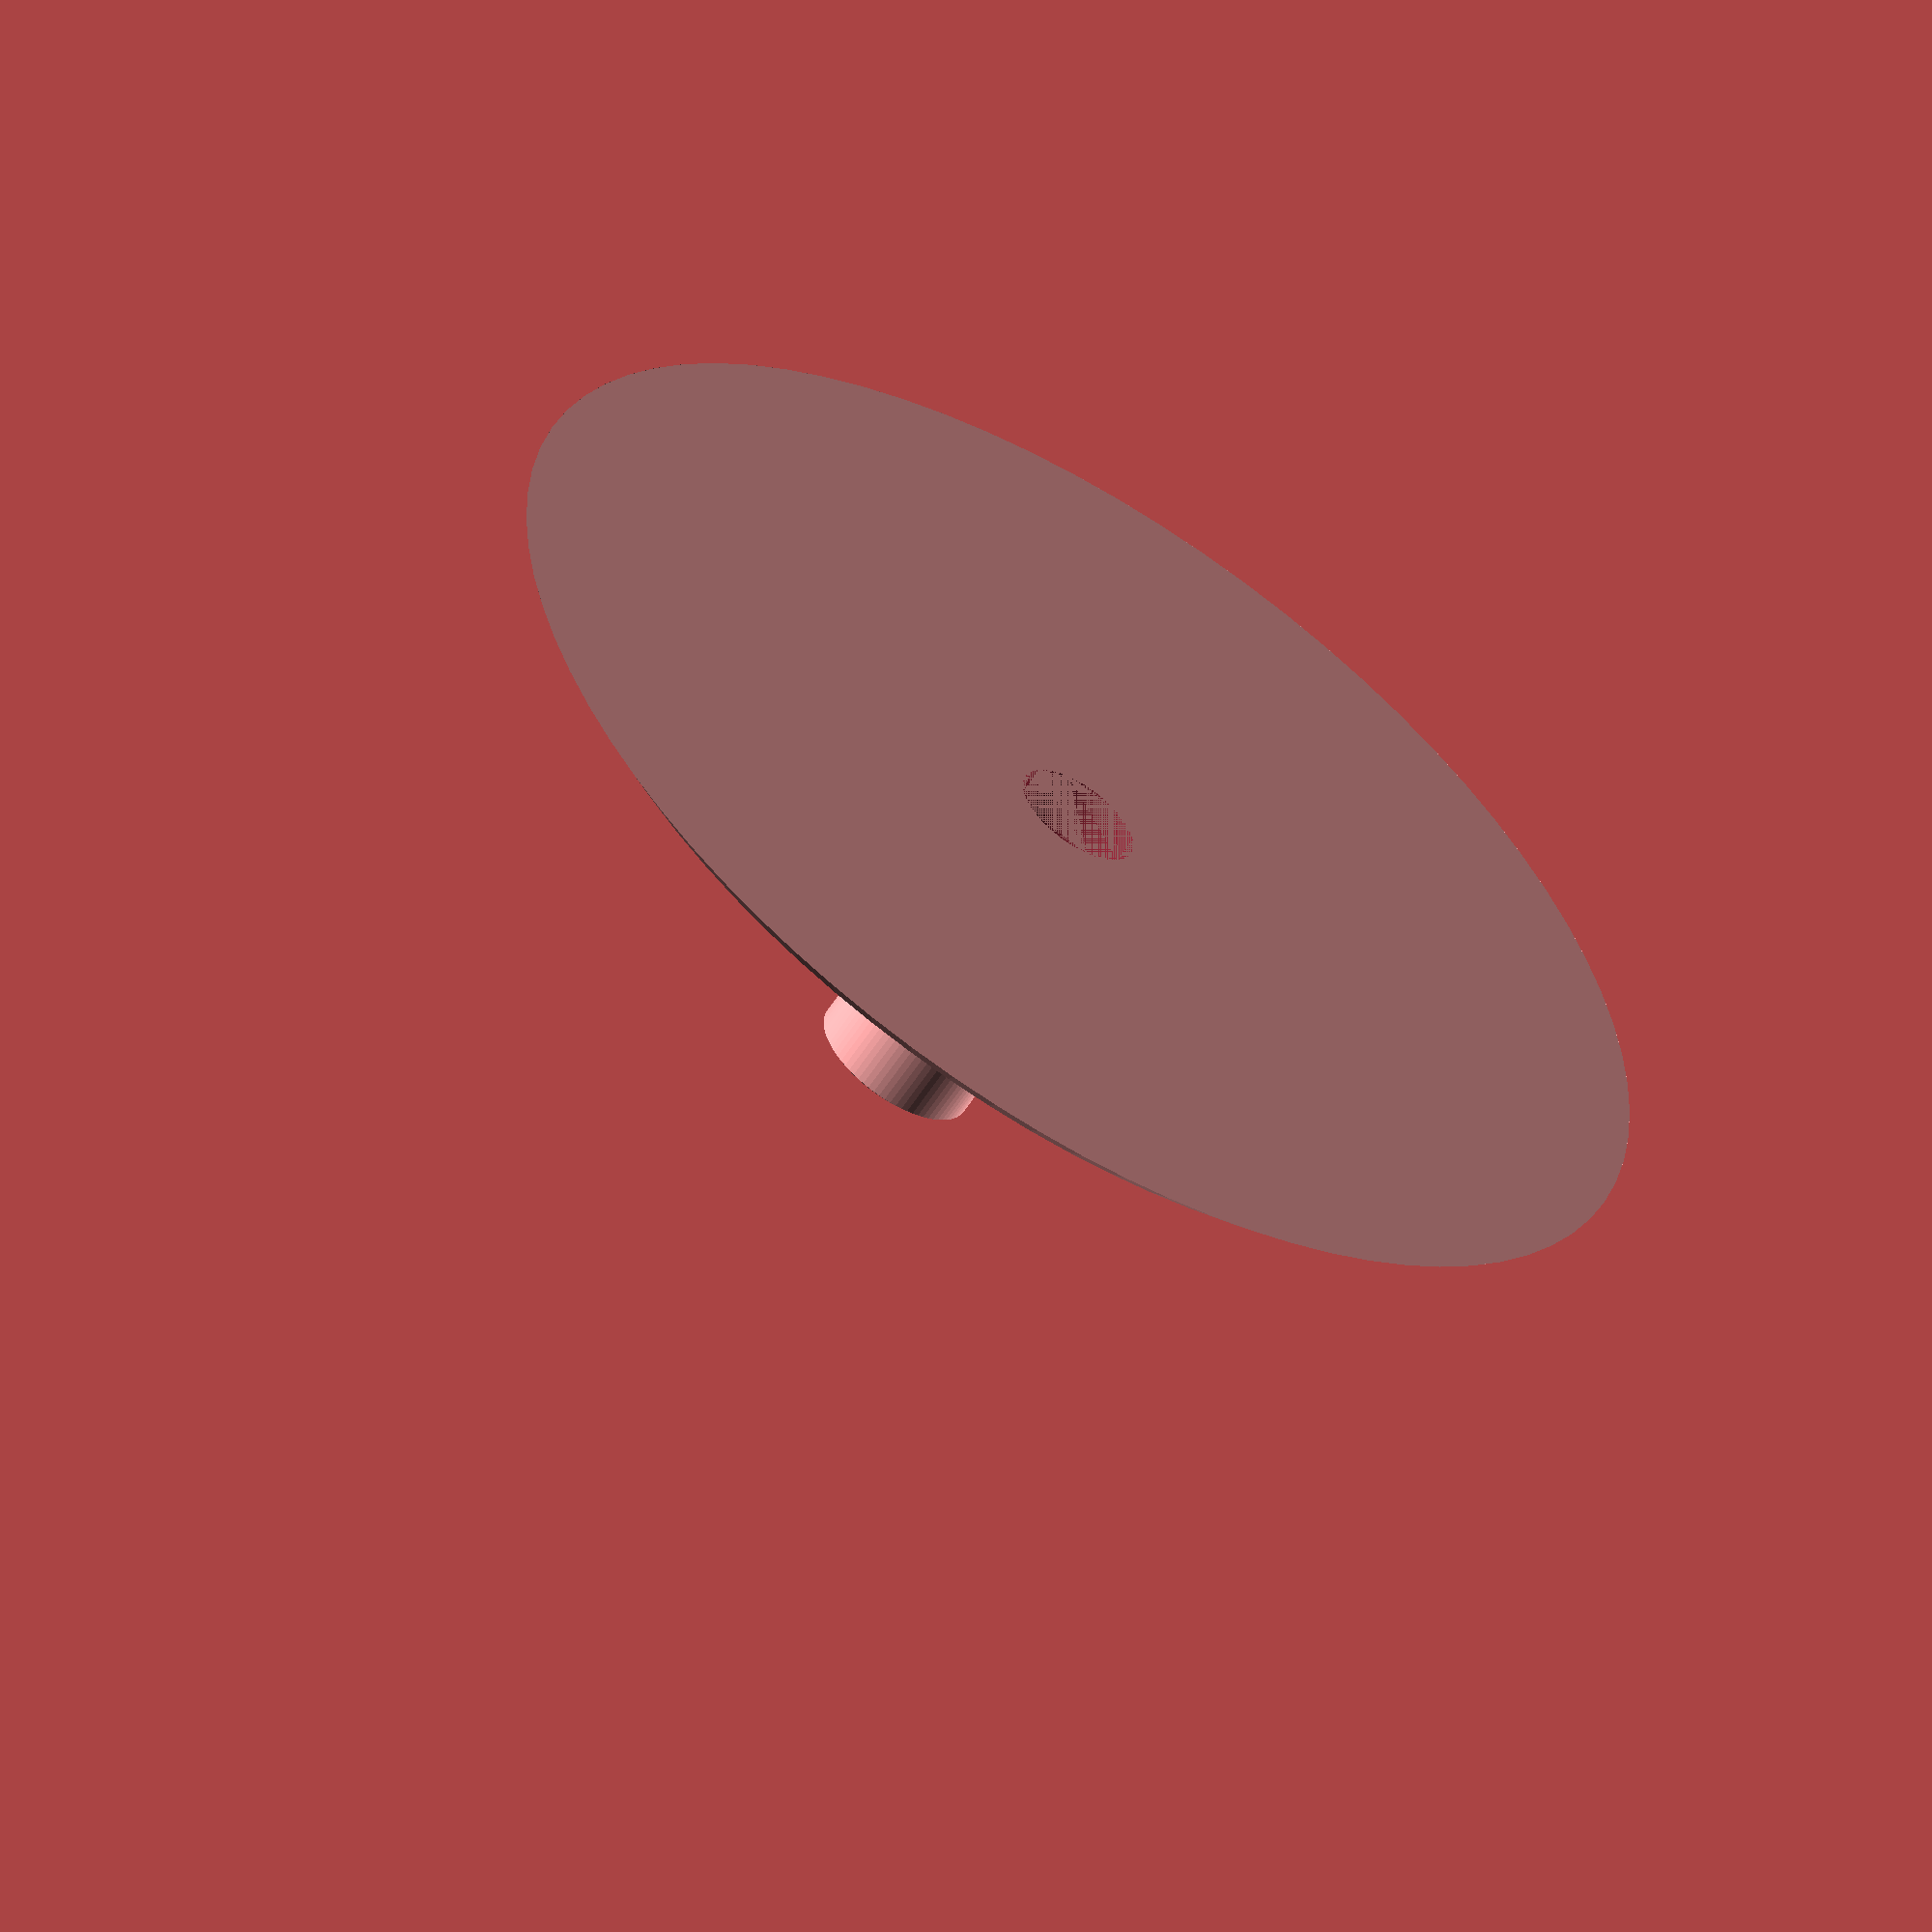
<openscad>
outerDiameter = 100;
innerDiameter = 10;
mainHeight = 30;
fn=80;

// linear_extrude(height=50, scale=4)
// circle(d=10);

Holder();

module Holder() {

    difference(){
        Base();
        translate([0,0,2])
            OuterReduction();
        translate([0,0, mainHeight / 2])
            GuideRidge();
        InnerVoid();
    }

}



module InnerVoid() {
    linear_extrude(mainHeight)
    circle(d=innerDiameter, $fn=fn);
}

module OuterReduction(){

    difference() {
        Outside();
         Inside();
    }

    module Inside() {
        linear_extrude(mainHeight)
        circle(d=innerDiameter + 3, $fn=fn);
    }
    module Outside() {
        linear_extrude(mainHeight)
        circle(d=outerDiameter, $fn=fn);
    }
}

module GuideRidge() { 
    // translate([0,0,mainHeight - 5])
    // mirror([0,0,1])
    linear_extrude(height=mainHeight / 2, scale=3)
        circle(d=innerDiameter / 2, $fn=fn);
}

module Base() { 
    linear_extrude(height=mainHeight, scale=0)
    circle(d=outerDiameter, $fn=fn);
}
</openscad>
<views>
elev=238.8 azim=27.5 roll=32.4 proj=o view=solid
</views>
